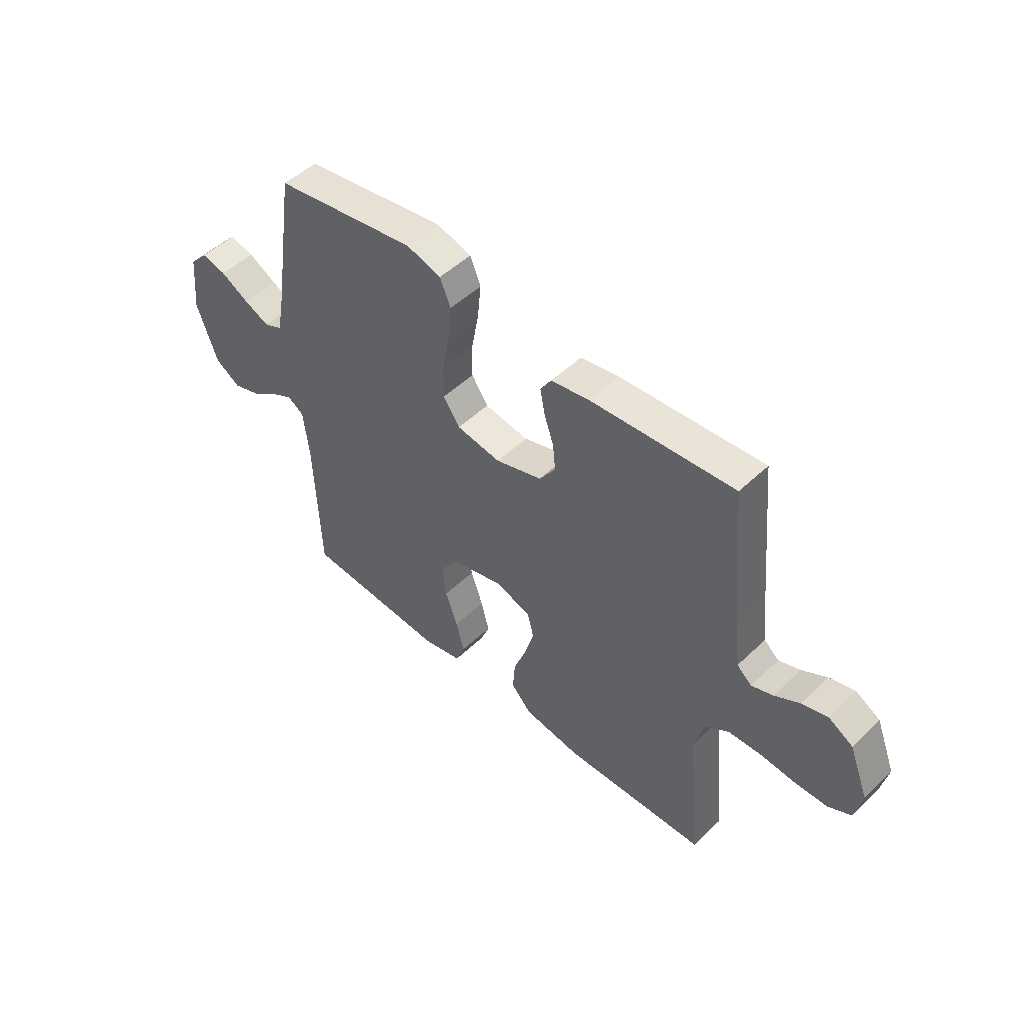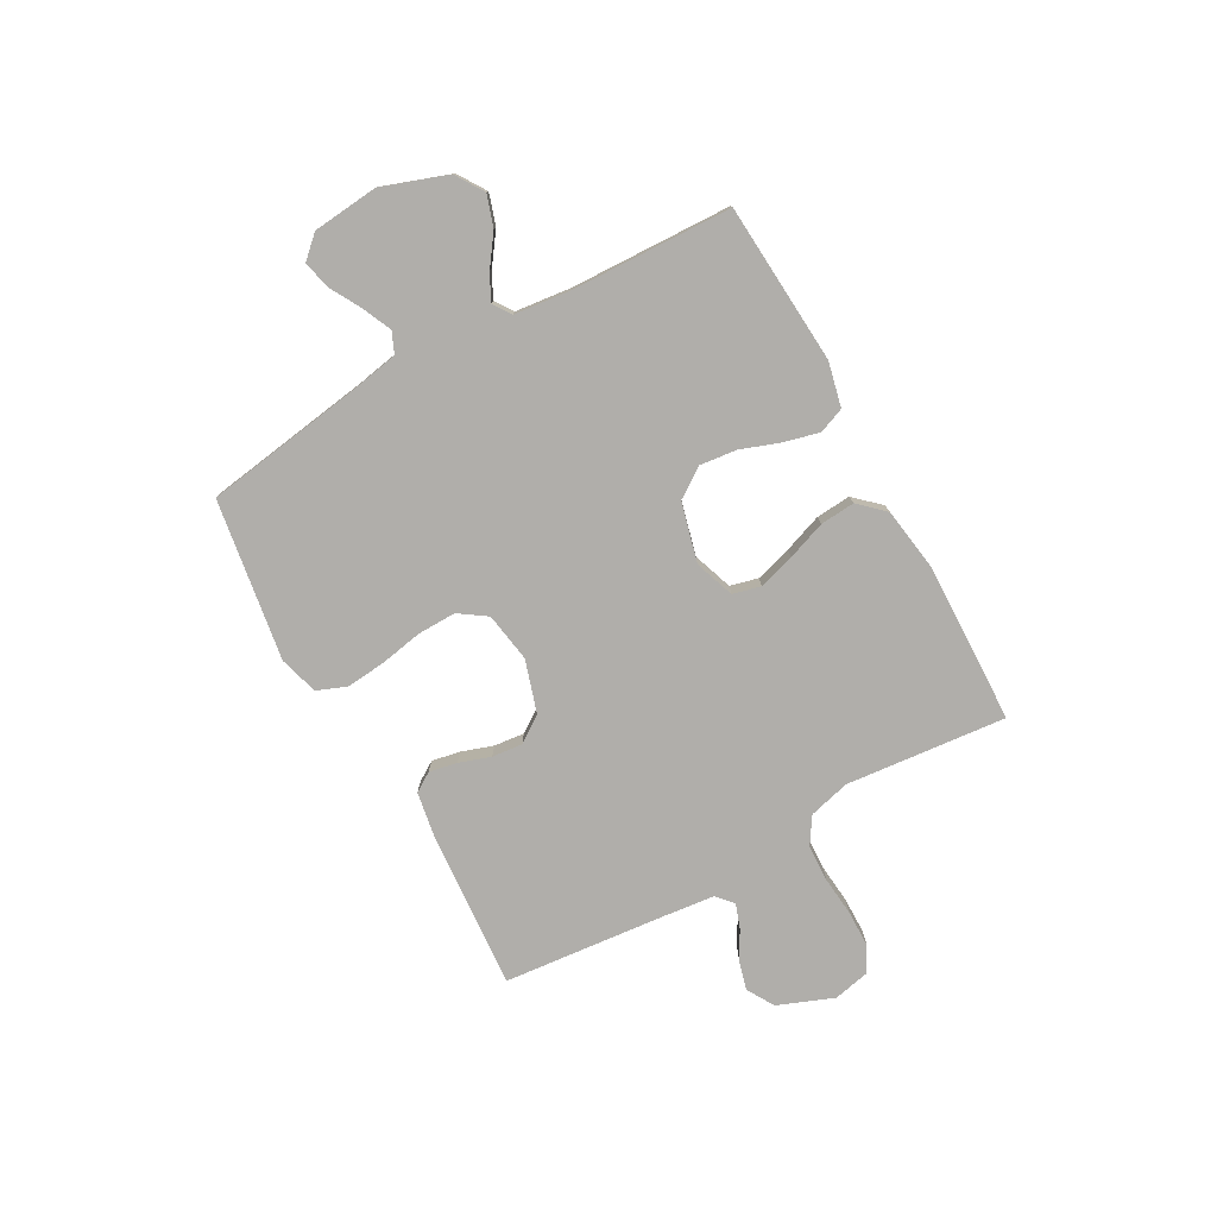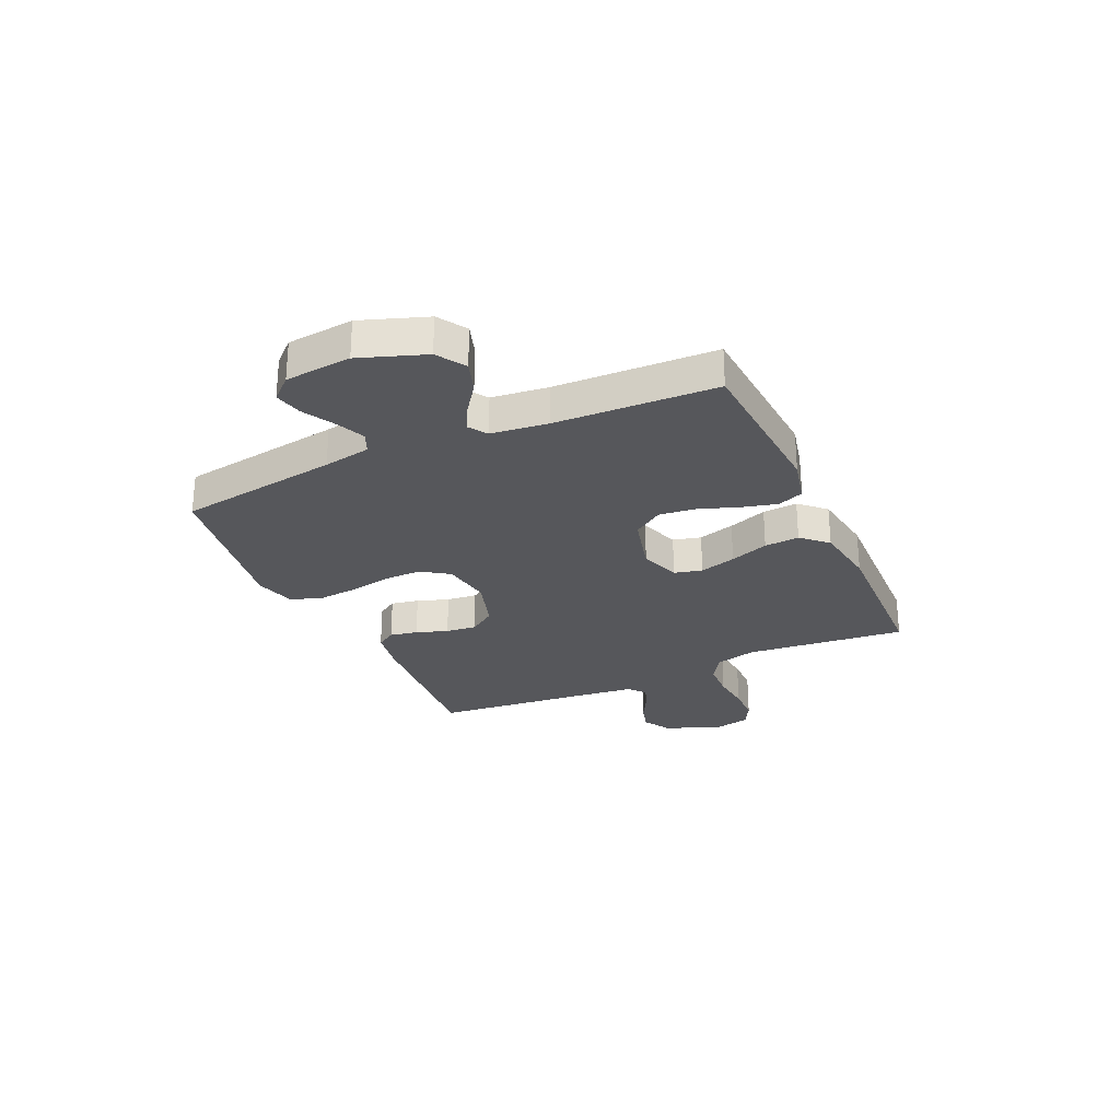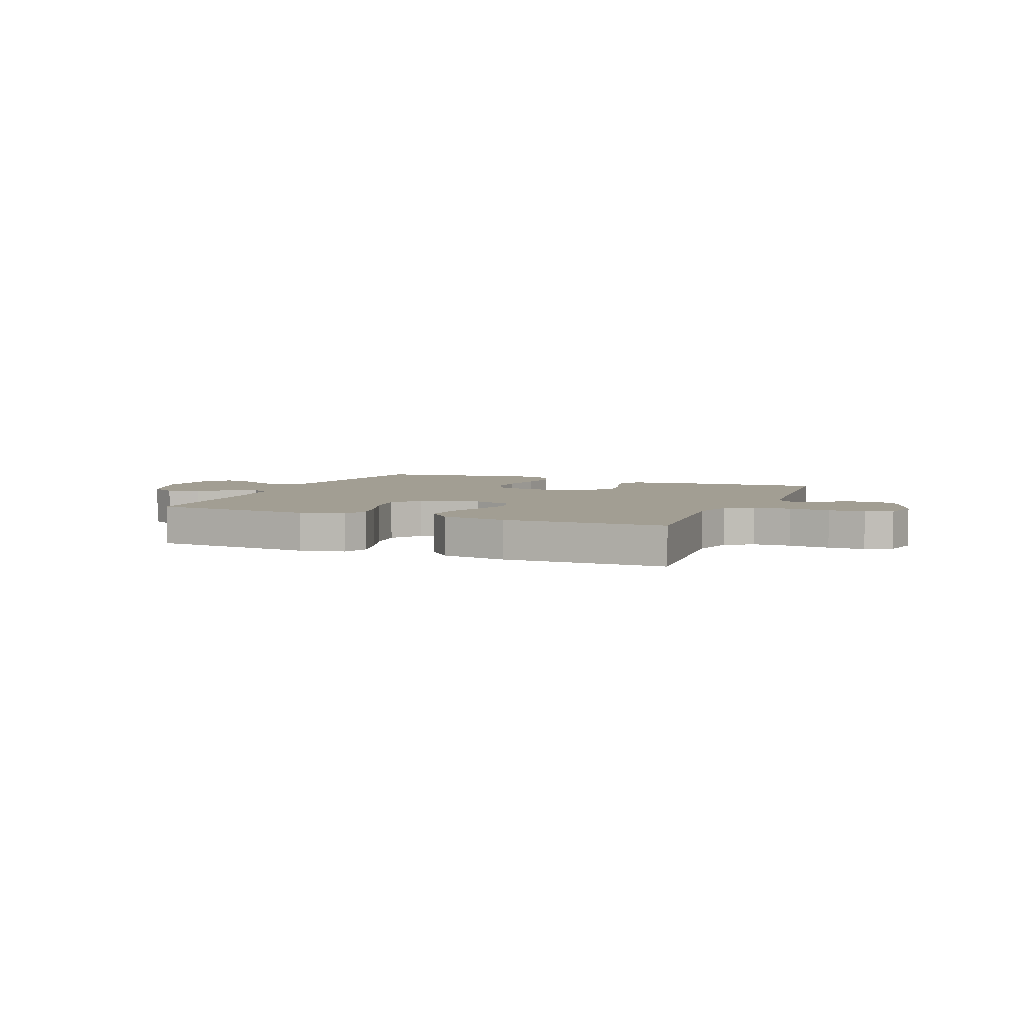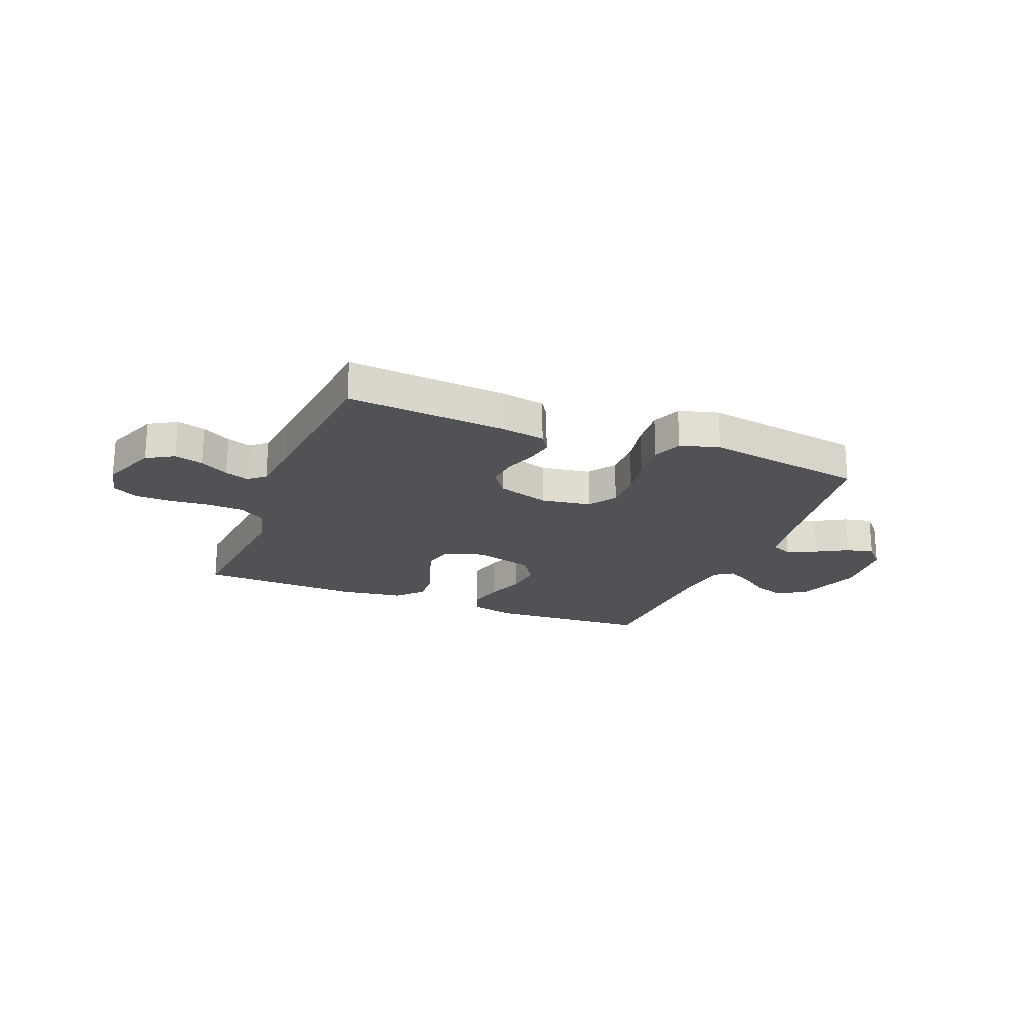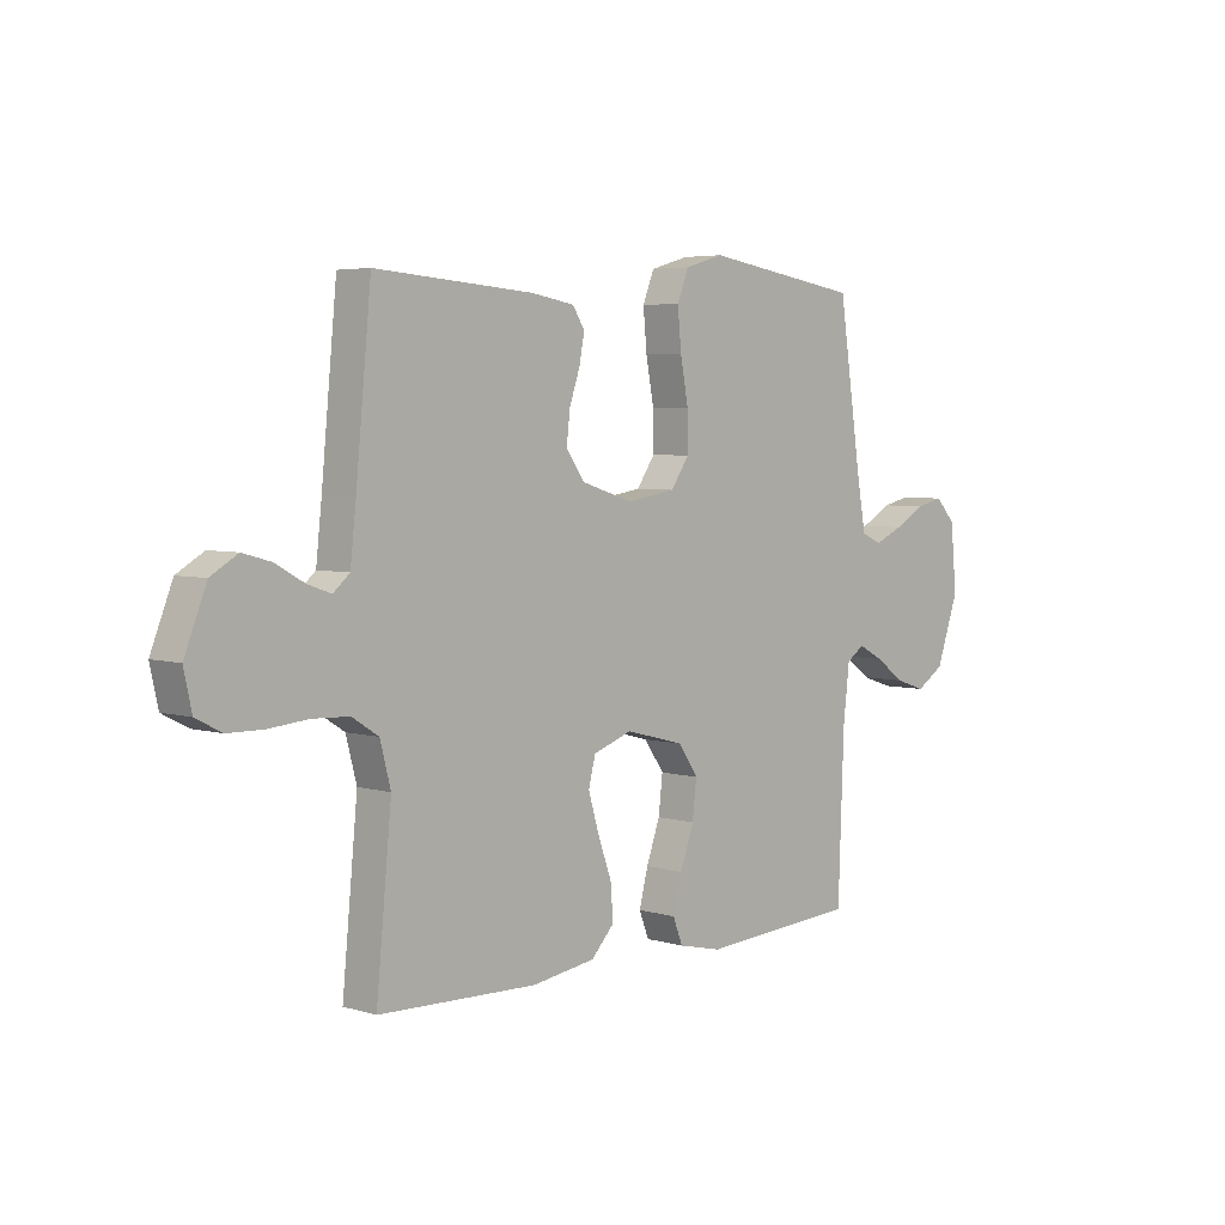
<metadata>
{"format":"obj","ext":"obj","renderer":"f3d","projection":"perspective","resolution":1024,"background":"white","views":[{"elev":49.8,"azim":-136.3,"up":"+Z"},{"elev":-77.7,"azim":119.1,"up":"+Y"},{"elev":-27.3,"azim":114.4,"up":"+Y"},{"elev":5.0,"azim":-157.4,"up":"+Y"},{"elev":-21.1,"azim":-21.7,"up":"+Y"},{"elev":4.6,"azim":-46.6,"up":"+Z"}]}
</metadata>
<code>
v 0.5 0.07 -0.5
v 0.2 0.07 -0.52
v 0.117 0.07 -0.501
v 0.098 0.07 -0.453
v 0.115 0.07 -0.387
v 0.141 0.07 -0.314
v 0.149 0.07 -0.245
v 0.111 0.07 -0.19
v 0 0.07 -0.161
v -0.074 0.07 -0.187
v -0.087 0.07 -0.239
v -0.067 0.07 -0.307
v -0.041 0.07 -0.379
v -0.036 0.07 -0.444
v -0.08 0.07 -0.491
v -0.2 0.07 -0.509
v -0.5 0.07 -0.5
v -0.471 0.07 -0.2
v -0.491 0.07 -0.123
v -0.541 0.07 -0.091
v -0.61 0.07 -0.088
v -0.685 0.07 -0.095
v -0.752 0.07 -0.094
v -0.8 0.07 -0.069
v -0.815 0.07 0
v -0.774 0.07 0.104
v -0.723 0.07 0.134
v -0.669 0.07 0.119
v -0.616 0.07 0.089
v -0.571 0.07 0.073
v -0.54 0.07 0.1
v -0.529 0.07 0.2
v -0.5 0.07 0.5
v -0.2 0.07 0.477
v -0.119 0.07 0.463
v -0.096 0.07 0.427
v -0.106 0.07 0.375
v -0.126 0.07 0.316
v -0.132 0.07 0.259
v -0.098 0.07 0.21
v 0 0.07 0.179
v 0.093 0.07 0.194
v 0.128 0.07 0.245
v 0.127 0.07 0.317
v 0.112 0.07 0.397
v 0.105 0.07 0.471
v 0.127 0.07 0.526
v 0.2 0.07 0.547
v 0.5 0.07 0.5
v 0.545 0.07 0.2
v 0.561 0.07 0.112
v 0.6 0.07 0.095
v 0.654 0.07 0.119
v 0.713 0.07 0.152
v 0.765 0.07 0.164
v 0.803 0.07 0.123
v 0.815 0.07 0
v 0.772 0.07 -0.122
v 0.719 0.07 -0.156
v 0.661 0.07 -0.137
v 0.605 0.07 -0.097
v 0.557 0.07 -0.072
v 0.523 0.07 -0.095
v 0.511 0.07 -0.2
v 0.5 0 -0.5
v 0.2 0 -0.52
v 0.117 0 -0.501
v 0.098 0 -0.453
v 0.115 0 -0.387
v 0.141 0 -0.314
v 0.149 0 -0.245
v 0.111 0 -0.19
v 0 0 -0.161
v -0.074 0 -0.187
v -0.087 0 -0.239
v -0.067 0 -0.307
v -0.041 0 -0.379
v -0.036 0 -0.444
v -0.08 0 -0.491
v -0.2 0 -0.509
v -0.5 0 -0.5
v -0.471 0 -0.2
v -0.491 0 -0.123
v -0.541 0 -0.091
v -0.61 0 -0.088
v -0.685 0 -0.095
v -0.752 0 -0.094
v -0.8 0 -0.069
v -0.815 0 0
v -0.774 0 0.104
v -0.723 0 0.134
v -0.669 0 0.119
v -0.616 0 0.089
v -0.571 0 0.073
v -0.54 0 0.1
v -0.529 0 0.2
v -0.5 0 0.5
v -0.2 0 0.477
v -0.119 0 0.463
v -0.096 0 0.427
v -0.106 0 0.375
v -0.126 0 0.316
v -0.132 0 0.259
v -0.098 0 0.21
v 0 0 0.179
v 0.093 0 0.194
v 0.128 0 0.245
v 0.127 0 0.317
v 0.112 0 0.397
v 0.105 0 0.471
v 0.127 0 0.526
v 0.2 0 0.547
v 0.5 0 0.5
v 0.545 0 0.2
v 0.561 0 0.112
v 0.6 0 0.095
v 0.654 0 0.119
v 0.713 0 0.152
v 0.765 0 0.164
v 0.803 0 0.123
v 0.815 0 0
v 0.772 0 -0.122
v 0.719 0 -0.156
v 0.661 0 -0.137
v 0.605 0 -0.097
v 0.557 0 -0.072
v 0.523 0 -0.095
v 0.511 0 -0.2
f 59 60 61
f 58 59 61
f 57 58 61
f 56 57 61
f 55 56 61
f 54 55 61
f 53 54 61
f 52 53 61 62
f 51 52 62 63
f 48 49 50
f 47 48 50
f 46 47 50
f 45 46 50
f 44 45 50
f 50 51 63
f 44 50 63
f 43 44 63
f 36 37 38
f 35 36 38
f 34 35 38
f 33 34 38
f 32 33 38
f 31 32 38 39
f 30 31 39 40
f 27 28 29
f 26 27 29
f 25 26 29
f 24 25 29
f 23 24 29
f 22 23 29
f 21 22 29
f 20 21 29 30
f 30 40 41
f 20 30 41
f 19 20 41
f 16 17 18
f 15 16 18
f 14 15 18
f 13 14 18
f 12 13 18
f 11 12 18 19
f 4 5 6
f 3 4 6
f 2 3 6
f 1 2 6
f 64 1 6
f 64 6 7
f 64 7 8
f 63 64 8
f 43 63 8
f 42 43 8
f 41 42 8 9
f 10 11 19 41
f 9 10 41
f 125 124 123
f 125 123 122
f 125 122 121
f 125 121 120
f 125 120 119
f 125 119 118
f 125 118 117
f 126 125 117 116
f 127 126 116 115
f 114 113 112
f 114 112 111
f 114 111 110
f 114 110 109
f 114 109 108
f 127 115 114
f 127 114 108
f 127 108 107
f 102 101 100
f 102 100 99
f 102 99 98
f 102 98 97
f 102 97 96
f 103 102 96 95
f 104 103 95 94
f 93 92 91
f 93 91 90
f 93 90 89
f 93 89 88
f 93 88 87
f 93 87 86
f 93 86 85
f 94 93 85 84
f 105 104 94
f 105 94 84
f 105 84 83
f 82 81 80
f 82 80 79
f 82 79 78
f 82 78 77
f 82 77 76
f 83 82 76 75
f 70 69 68
f 70 68 67
f 70 67 66
f 70 66 65
f 70 65 128
f 71 70 128
f 72 71 128
f 72 128 127
f 72 127 107
f 72 107 106
f 73 72 106 105
f 105 83 75 74
f 105 74 73
f 1 65 66 2
f 2 66 67 3
f 3 67 68 4
f 4 68 69 5
f 5 69 70 6
f 6 70 71 7
f 7 71 72 8
f 8 72 73 9
f 9 73 74 10
f 10 74 75 11
f 11 75 76 12
f 12 76 77 13
f 13 77 78 14
f 14 78 79 15
f 15 79 80 16
f 16 80 81 17
f 17 81 82 18
f 18 82 83 19
f 19 83 84 20
f 20 84 85 21
f 21 85 86 22
f 22 86 87 23
f 23 87 88 24
f 24 88 89 25
f 25 89 90 26
f 26 90 91 27
f 27 91 92 28
f 28 92 93 29
f 29 93 94 30
f 30 94 95 31
f 31 95 96 32
f 32 96 97 33
f 33 97 98 34
f 34 98 99 35
f 35 99 100 36
f 36 100 101 37
f 37 101 102 38
f 38 102 103 39
f 39 103 104 40
f 40 104 105 41
f 41 105 106 42
f 42 106 107 43
f 43 107 108 44
f 44 108 109 45
f 45 109 110 46
f 46 110 111 47
f 47 111 112 48
f 48 112 113 49
f 49 113 114 50
f 50 114 115 51
f 51 115 116 52
f 52 116 117 53
f 53 117 118 54
f 54 118 119 55
f 55 119 120 56
f 56 120 121 57
f 57 121 122 58
f 58 122 123 59
f 59 123 124 60
f 60 124 125 61
f 61 125 126 62
f 62 126 127 63
f 63 127 128 64
f 64 128 65 1

</code>
